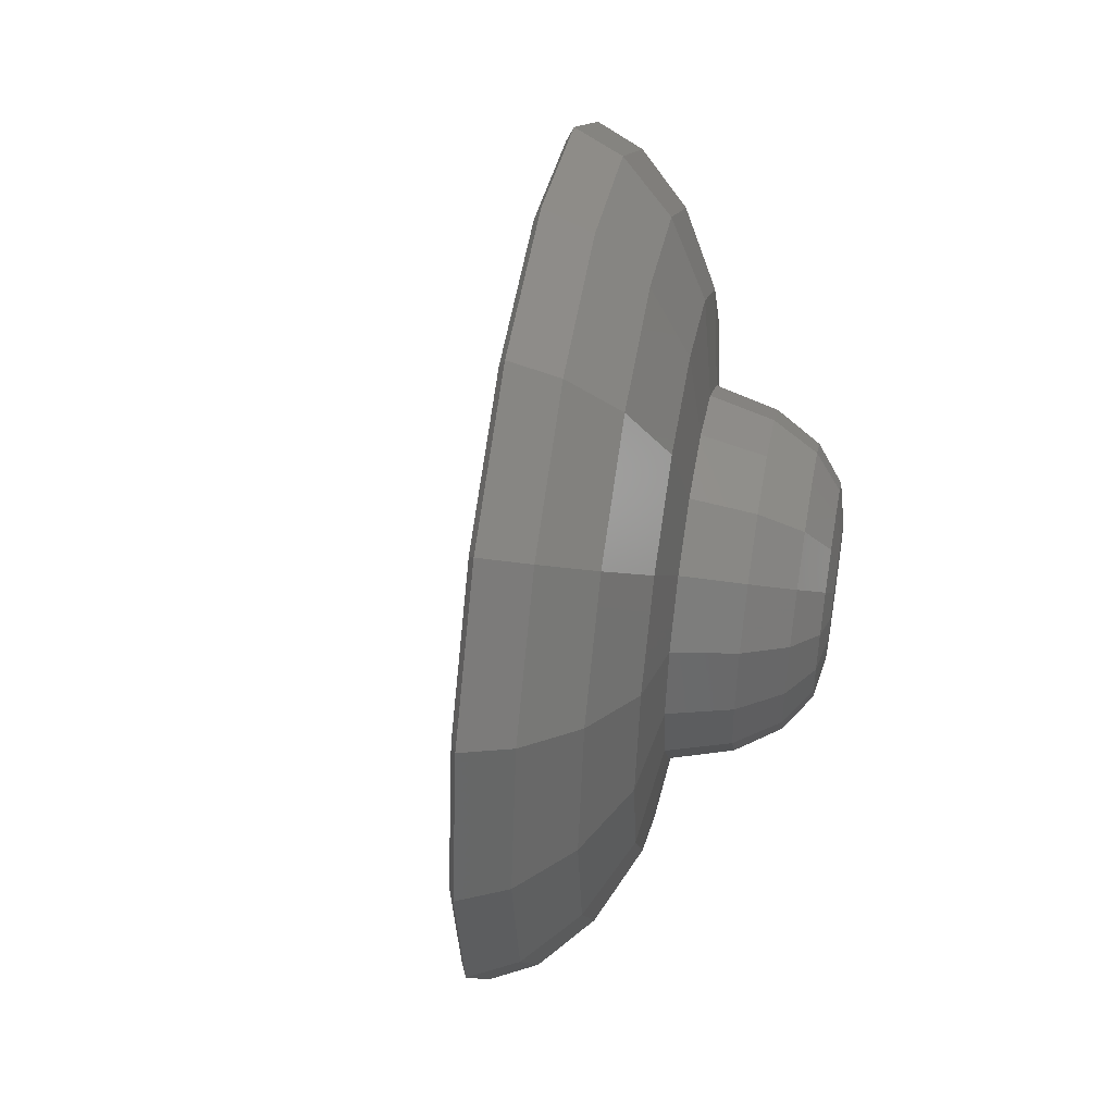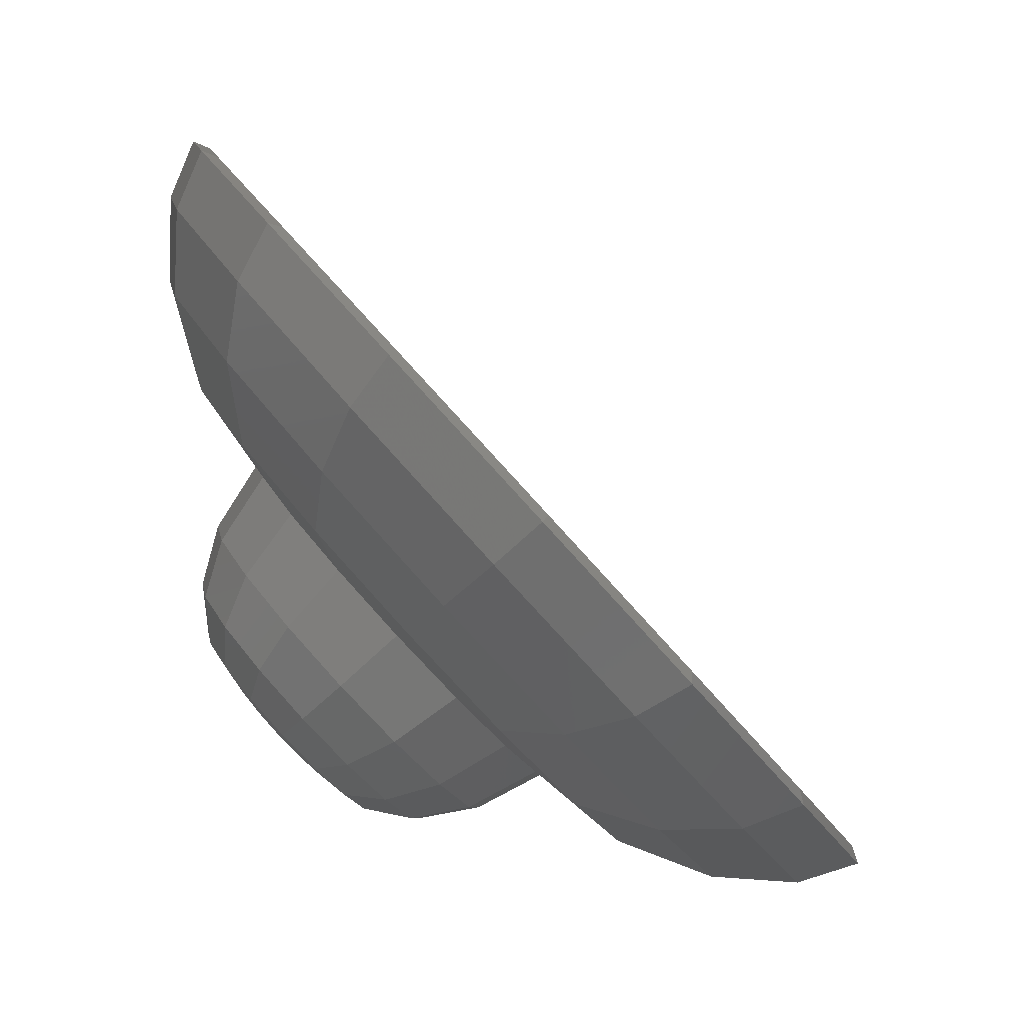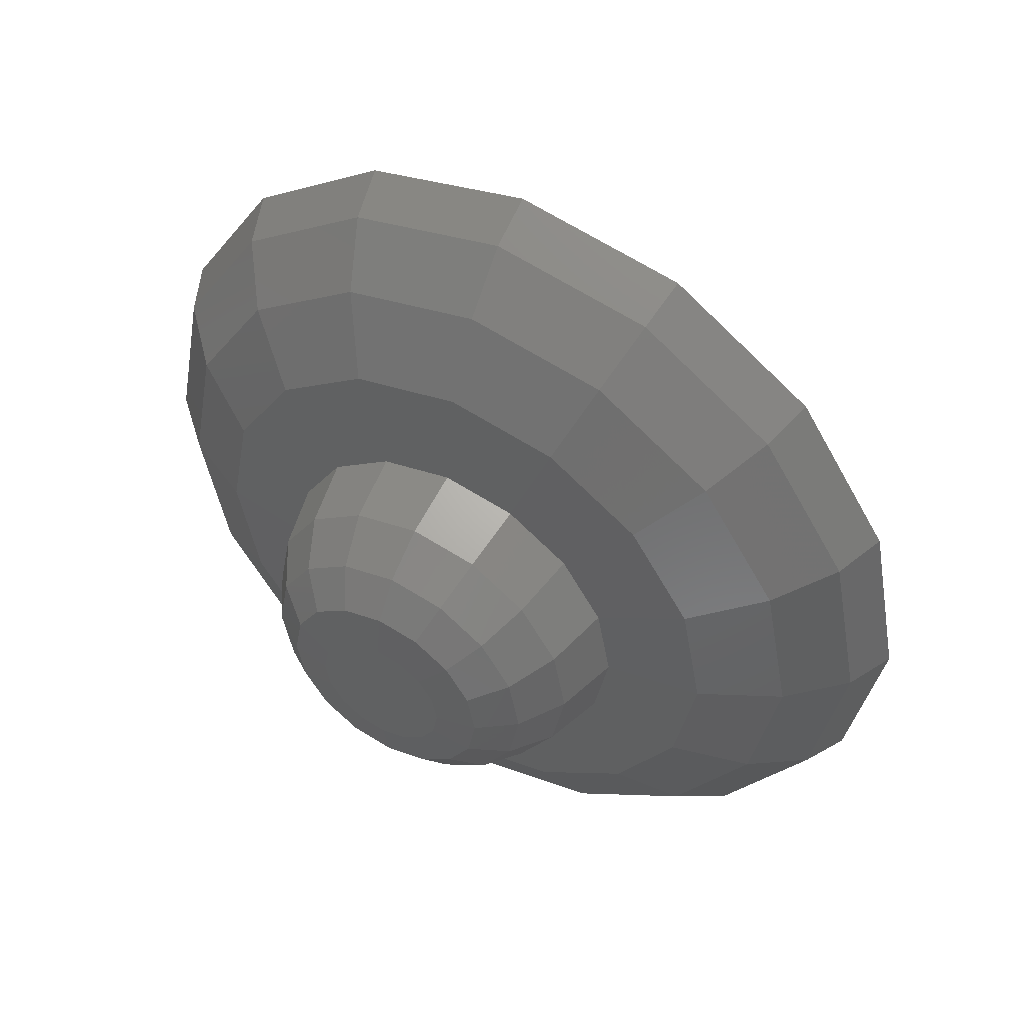
<metadata>
{"format":"stl","ext":"stl","renderer":"f3d","projection":"perspective","resolution":1024,"background":"white","views":[{"elev":46.1,"azim":50.3,"up":"+Y"},{"elev":19.0,"azim":163.8,"up":"+Z"},{"elev":48.4,"azim":159.4,"up":"+Y"}]}
</metadata>
<code>
# stl→obj: 290 verts, 576 faces
v 0.000981 -0.0002076 -0.0001689
v 0.0008896 -0.0001298 -0.0003373
v 0.0009062 2.938e-09 -0.0003175
v 0.001008 2.938e-09 -0.0001373
v 0.0006882 2.938e-09 -0.0005774
v 0.0008896 0.0001298 -0.0003373
v 0.0003789 -0.0006698 -0.0006801
v 0.0001688 -0.0008026 -0.0005756
v -1.239e-05 -0.0006143 -0.0007915
v 0.0002277 -0.0005126 -0.0008603
v 0.0005254 -0.0005012 -0.0007118
v 0.0006588 -0.0005425 -0.0005528
v 0.0005572 -0.000725 -0.0004676
v 0.0004123 0.0003836 -0.0008467
v 0.0002277 0.0005127 -0.0008603
v 0.0003789 0.0006699 -0.0006801
v 0.0005254 0.0005012 -0.0007118
v 0.0001688 0.0008026 -0.0005756
v 0.0005572 0.000725 -0.0004676
v 0.0003825 0.0008688 -0.0003209
v 0.0005169 -0.000667 -0.0004337
v 0.000681 -0.0006162 -0.0002382
v 0.0007297 -0.0004709 -0.0003577
v 0.000836 -0.0003604 -0.000231
v 0.0003589 -0.0007968 -0.0003011
v 0.0005549 -0.0007361 -6.755e-05
v 0.0008201 -0.0004716 -7.245e-05
v 0.0006044 0.0005097 -0.0005071
v 0.0007297 0.0004709 -0.0003577
v 0.000681 0.0006163 -0.0002382
v 0.0008201 0.0004717 -7.245e-05
v 0.0005169 0.000667 -0.0004337
v 0.000721 0.0005634 0.0001305
v 0.0005549 0.0007361 -6.755e-05
v 0.0003688 -0.0008828 0.0001679
v 0.0004331 -0.001328 0.0003549
v 7.94e-05 -0.001438 -6.663e-05
v 0.0001338 -0.0009555 -0.0001122
v -7.333e-05 -0.00183 6.154e-05
v -0.0002743 -0.001328 -0.0004881
v -0.0005235 -0.001691 -0.000475
v 0.0008984 -0.0003324 0.0002939
v 0.0007012 -0.0003657 0.0005641
v 0.0005681 -0.0006757 0.0004054
v 0.0003769 0.001691 0.0005981
v 0.0004331 0.001328 0.0003549
v 7.94e-05 0.001438 -6.663e-05
v 0.0001338 0.0009556 -0.0001122
v -7.333e-05 0.00183 6.154e-05
v -0.0001013 0.0008828 -0.0003924
v -0.0002743 0.001328 -0.0004881
v -0.0004805 2.938e-09 -0.0008442
v -0.0008448 2.938e-09 -0.001168
v -0.0007744 0.0005502 -0.001084
v -0.0004337 -0.0003657 -0.0007885
v -0.0007744 -0.0005502 -0.001084
v -0.00125 2.938e-09 -0.001341
v -0.00116 0.0007004 -0.001234
v 0.000832 0.0003049 0.0002628
v 0.000871 2.938e-09 0.0003092
v 0.0006697 2.938e-09 0.0006217
v 0.000913 0.0002553 3.832e-05
v 0.0006253 0.000347 0.0005689
v 0.000832 -0.0003049 0.0002628
v 0.0006253 -0.000347 0.0005689
v 0.0009457 2.938e-09 7.722e-05
v 0.000499 -0.0006412 0.0004183
v 0.000913 -0.0002553 3.832e-05
v 0.000721 -0.0005634 0.0001305
v 0.001004 2.938e-09 0.001035
v 0.001103 2.938e-09 0.001464
v 0.001014 -0.0007004 0.001357
v 0.000748 2.938e-09 0.0006198
v 0.0007012 0.0003657 0.0005641
v 0.0009332 -0.0005502 0.0009509
v 0.0009332 0.0005502 0.0009509
v -0.0003249 0.001305 -0.0004331
v -0.0006195 0.0009989 -0.0007841
v -0.0003253 0.0006412 -0.000564
v -0.0005607 0.001648 -0.0004208
v -0.0008163 0.0005406 -0.001019
v -0.0004516 0.000347 -0.0007146
v -0.0009327 0.001262 -0.0008642
v -0.0003249 -0.001305 -0.0004331
v -0.0006195 -0.0009988 -0.0007841
v -0.0009327 -0.001262 -0.0008642
v -0.0001362 -0.0008377 -0.0003387
v -0.0008163 -0.0005406 -0.001019
v -0.0003253 -0.0006412 -0.000564
v -0.001181 -0.0006827 -0.00116
v 0.0007923 -0.0005012 -0.0003938
v 0.0007716 -0.0003134 -0.000478
v 0.0008424 -0.0002399 -0.0003937
v 0.0009054 -0.0003836 -0.000259
v 0.0006047 -0.0003134 -0.0006769
v 0.0004123 -0.0003836 -0.0008467
v 0.000534 -0.0002399 -0.0007612
v 0.0001267 -0.0002774 -0.0009807
v 0.0003367 -0.0002076 -0.0009367
v 0.0004867 0.0001298 -0.0008175
v 0.0003367 0.0002076 -0.0009367
v 0.000534 0.0002399 -0.0007612
v 0.0006044 -0.0005097 -0.0005071
v 0.00071 -0.0003059 -0.0004303
v 0.000779 -0.0002341 -0.000348
v 0.000981 0.0002076 -0.0001689
v 0.0008424 0.0002399 -0.0003937
v 0.0009054 0.0003836 -0.000259
v 0.0007716 0.0003134 -0.000478
v 0.0003099 -0.0008377 0.000193
v 0.0003701 -0.001305 0.0003951
v 2.26e-05 -0.001413 -1.896e-05
v 8.685e-05 -0.0009067 -7.287e-05
v 0.0006285 0.0003311 -0.0005274
v 0.00071 0.0003059 -0.0004303
v 0.000836 0.0003604 -0.000231
v 0.000932 2.938e-09 -0.0001167
v 0.000907 0.000195 -0.0001464
v 0.0008251 0.0001267 -0.0002931
v 0.000907 -0.000195 -0.0001464
v 0.0008413 2.938e-09 -0.0002738
v 0.0003099 0.0008377 0.000193
v 8.685e-05 0.0009068 -7.287e-05
v 0.0003589 0.0007968 -0.0003011
v 0.0003701 0.001305 0.0003951
v 0.0006646 0.0009989 0.0007462
v 0.000499 0.0006412 0.0004183
v 8.719e-05 -0.002046 0.001033
v 0.0002463 -0.00194 0.0008425
v 0.0006842 -0.001485 0.001364
v -0.0004575 -0.002214 0.0003839
v 0.0005489 -0.001566 0.001583
v -0.0004829 -0.002143 0.0004052
v 4.434e-05 -0.00198 0.001034
v 8.72e-05 0.002046 0.001033
v 0.0002463 0.00194 0.0008425
v -0.0002703 0.0021 0.0002268
v 0.0005489 0.001566 0.001583
v 4.435e-05 0.00198 0.001034
v -0.0004575 0.002214 0.0003839
v 0.0004913 0.001516 0.001566
v 0.0005962 -0.0008026 -6.625e-05
v 0.0007774 -0.0006143 0.0001496
v 0.0005962 0.0008026 -6.625e-05
v 0.0003688 0.0008828 0.0001679
v 0.0005681 0.0006757 0.0004054
v 0.0007329 0.001017 0.0007122
v 0.000479 -0.0004709 -0.0006565
v 0.0006285 -0.0003311 -0.0005274
v 0.0003529 -0.0006162 -0.0006293
v 0.000479 0.0004709 -0.0006565
v 0.0005471 0.0003059 -0.0006244
v -0.001881 1.784e-08 -0.001312
v -0.00162 1.784e-08 -0.001382
v -0.001517 -0.0008037 -0.001259
v -0.00116 -0.0007004 -0.001234
v -0.001772 0.0008474 -0.001183
v -0.001517 0.0008037 -0.001259
v -0.0005607 -0.001648 -0.0004208
v -0.0001218 0.001784 0.0001022
v 2.26e-05 0.001413 -1.896e-05
v -0.0001362 0.0008377 -0.0003387
v 0.0001208 0.0002553 -0.0009058
v 8.818e-05 2.938e-09 -0.0009447
v 0.0002768 2.938e-09 -0.0008976
v 0.0003017 0.000195 -0.0008678
v 0.0004319 -0.0001267 -0.0007617
v 0.0004157 2.938e-09 -0.000781
v 0.0003017 -0.000195 -0.0008678
v 0.0003727 -0.0003604 -0.0007832
v 0.0002138 -0.0004716 -0.0007951
v 0.0005471 -0.0003059 -0.0006244
v 0.0003727 0.0003604 -0.0007832
v 0.000478 0.0002341 -0.0007067
v 0.0003529 0.0006163 -0.0006293
v 0.0004867 -0.0001298 -0.0008175
v 0.0003102 2.938e-09 -0.0009684
v 0.0004701 2.938e-09 -0.0008373
v -0.0001533 2.938e-09 -0.0009115
v -0.0001143 -0.0003049 -0.000865
v 0.0001208 -0.0002553 -0.0009058
v -0.000496 2.938e-09 -0.0007675
v -0.0001143 0.0003049 -0.000865
v -0.0008854 2.938e-09 -0.001101
v -0.001181 0.0006828 -0.00116
v -0.001269 2.938e-09 -0.001265
v -0.0004516 -0.000347 -0.0007146
v 0.0001267 0.0002775 -0.0009807
v 9.12e-05 2.938e-09 -0.001023
v -0.001756 -0.0008202 -0.001112
v -0.001772 -0.0008473 -0.001183
v -0.001464 -0.001566 -0.0008155
v -0.001457 -0.001516 -0.0007558
v -0.0007869 -0.00194 -0.0003888
v -0.001002 -0.002046 -0.0002652
v -0.001225 -0.001485 -0.0009107
v -0.0001334 -0.0003324 -0.0009358
v -0.0003006 -0.0006757 -0.0006298
v 0.0003769 -0.001691 0.0005981
v 0.0007329 -0.001017 0.0007122
v 0.0007586 0.001294 0.001053
v -0.001464 0.001566 -0.0008155
v -0.001225 0.001485 -0.0009107
v -0.00101 0.00198 -0.0002231
v -0.001002 0.002046 -0.0002652
v -0.001457 0.001516 -0.0007558
v -1.238e-05 0.0006143 -0.0007915
v -0.0003006 0.0006757 -0.0006298
v -0.0001334 0.0003325 -0.0009358
v 0.0009043 -0.0007791 0.001697
v 0.001004 2.938e-09 0.001815
v 0.001025 2.938e-09 0.001469
v 0.00079 -0.0008202 0.001922
v 0.0009043 0.0007791 0.001697
v 0.0009377 0.0006828 0.001365
v 0.0008948 2.938e-09 0.002047
v -0.001861 1.784e-08 -0.001237
v -0.001756 0.0008202 -0.001112
v -0.001613 1.784e-08 -0.001304
v -0.001514 0.0007791 -0.001185
v -0.001514 -0.0007791 -0.001185
v -0.00123 -0.00144 -0.0008471
v 0.0008984 0.0003325 0.0002939
v 0.0009409 2.938e-09 0.0003446
v 0.0001629 -0.0007361 -0.0005347
v 0.0009377 -0.0006827 0.001365
v 0.0006891 -0.001262 0.001069
v 0.0006207 -0.00144 0.001358
v 0.0008615 -0.0005406 0.0009808
v 0.0001961 -0.001881 0.0008525
v 0.0006646 -0.0009989 0.0007462
v 0.0003171 -0.001648 0.0006252
v 0.0006891 0.001262 0.001069
v 0.0006207 0.00144 0.001358
v 0.0003171 0.001648 0.0006252
v 0.0001629 0.0007361 -0.0005347
v 0.0007585 -0.001294 0.001053
v -0.0002703 -0.0021 0.0002268
v -3.272e-06 0.0005634 -0.0007327
v 0.0002138 0.0004717 -0.0007951
v 0.0006842 0.001485 0.001364
v 0.001023 2.938e-09 8.782e-05
v 0.0009878 0.0002775 4.555e-05
v 0.0008868 -0.0005126 -7.484e-05
v 0.0009878 -0.0002774 4.555e-05
v 0.0006047 0.0003134 -0.0006769
v 0.0006588 0.0005425 -0.0005528
v 0.0006882 0.0003393 -0.0005774
v 0.0006882 -0.0003392 -0.0005774
v -0.0009052 -0.001294 -0.0009299
v 0.0003825 -0.0008687 -0.0003209
v -0.0001013 -0.0008828 -0.0003924
v 0.0004913 -0.001516 0.001566
v 0.00079 0.0008202 0.001922
v 0.0009768 0.0008037 0.001713
v 0.0008575 0.0008474 0.001951
v 0.0009768 -0.0008037 0.001713
v -0.0001759 2.938e-09 -0.0009864
v -0.0004337 0.0003657 -0.0007885
v 0.0009306 2.938e-09 0.001063
v 0.0008615 0.0005406 0.0009808
v 0.0009658 2.938e-09 0.00208
v 0.0008575 -0.0008474 0.001951
v 0.00108 2.938e-09 0.001836
v 0.001014 0.0007004 0.001357
v 0.000779 0.0002341 -0.000348
v 0.0008251 -0.0001267 -0.0002931
v 0.0006282 2.938e-09 -0.0005271
v -0.00101 -0.00198 -0.0002231
v -0.0004829 0.002143 0.0004052
v -0.0007869 0.00194 -0.0003888
v -0.0003047 0.002036 0.0002557
v 0.0001961 0.001881 0.0008525
v 0.0007356 -0.0006698 -0.000255
v 0.0007356 0.0006699 -0.000255
v 0.0007923 0.0005012 -0.0003938
v 0.0008868 0.0005127 -7.484e-05
v 0.0007774 0.0006143 0.0001496
v -0.0008055 -0.001881 -0.0003411
v -0.0003047 -0.002036 0.0002557
v -0.0001218 -0.001784 0.0001022
v -0.0008055 0.001881 -0.0003411
v -0.00123 0.00144 -0.0008471
v -3.276e-06 -0.0005634 -0.0007327
v -0.0005235 0.001691 -0.000475
v 0.0004319 0.0001267 -0.0007617
v 0.000478 -0.0002341 -0.0007067
v -0.0005741 -0.001017 -0.0008454
v -0.0009052 0.001294 -0.0009299
v -0.0005741 0.001017 -0.0008454
f 1 2 3
f 3 4 1
f 5 3 2
f 4 3 6
f 5 6 3
f 7 8 9
f 9 10 7
f 11 7 10
f 7 11 12
f 12 13 7
f 8 7 13
f 14 15 16
f 16 17 14
f 18 16 15
f 17 16 19
f 16 18 20
f 20 19 16
f 21 22 23
f 24 23 22
f 22 21 25
f 25 26 22
f 22 27 24
f 27 22 26
f 28 29 30
f 31 30 29
f 30 32 28
f 30 31 33
f 33 34 30
f 32 30 34
f 35 36 37
f 37 38 35
f 39 37 36
f 38 37 40
f 37 39 41
f 41 40 37
f 42 43 44
f 45 46 47
f 48 47 46
f 47 49 45
f 47 48 50
f 49 47 51
f 50 51 47
f 52 53 54
f 53 52 55
f 55 56 53
f 57 53 56
f 58 54 53
f 53 57 58
f 59 60 61
f 60 59 62
f 61 63 59
f 33 59 63
f 59 33 31
f 31 62 59
f 60 64 65
f 64 60 66
f 67 65 64
f 66 68 64
f 64 69 67
f 69 64 68
f 70 71 72
f 70 73 74
f 73 70 75
f 72 75 70
f 71 70 76
f 74 76 70
f 77 78 79
f 78 77 80
f 78 81 82
f 81 78 83
f 82 79 78
f 80 83 78
f 84 85 86
f 85 84 87
f 88 85 89
f 85 88 90
f 90 86 85
f 87 89 85
f 91 92 93
f 5 93 92
f 93 94 91
f 94 93 2
f 5 2 93
f 95 11 96
f 96 97 95
f 10 96 11
f 96 10 98
f 98 99 96
f 97 96 99
f 100 101 14
f 14 102 100
f 102 14 17
f 15 14 101
f 23 103 21
f 103 23 104
f 105 104 23
f 23 24 105
f 106 6 107
f 107 108 106
f 108 107 109
f 5 109 107
f 5 107 6
f 67 110 111
f 112 111 110
f 110 67 69
f 69 26 110
f 113 110 26
f 110 113 112
f 29 28 114
f 114 115 29
f 116 29 115
f 29 116 31
f 117 118 119
f 118 117 66
f 120 117 121
f 117 120 68
f 119 121 117
f 68 66 117
f 122 123 124
f 124 34 122
f 123 122 125
f 126 125 122
f 122 127 126
f 127 122 34
f 128 129 130
f 129 128 131
f 130 132 128
f 133 131 128
f 128 134 133
f 134 128 132
f 135 136 137
f 136 135 138
f 139 135 140
f 137 140 135
f 135 139 141
f 141 138 135
f 36 35 44
f 142 35 38
f 35 142 143
f 143 44 35
f 144 145 146
f 46 145 48
f 145 46 147
f 20 48 145
f 147 146 145
f 145 144 20
f 148 103 149
f 103 148 150
f 104 149 103
f 150 21 103
f 151 28 32
f 28 151 152
f 152 114 28
f 153 154 155
f 156 155 154
f 157 158 154
f 57 154 158
f 154 153 157
f 154 57 156
f 86 159 84
f 113 87 84
f 84 112 113
f 112 84 159
f 160 80 77
f 77 161 160
f 79 162 77
f 161 77 162
f 163 164 165
f 165 166 163
f 167 168 165
f 166 165 168
f 169 165 164
f 165 169 167
f 148 170 171
f 171 150 148
f 149 172 148
f 170 148 172
f 151 173 174
f 173 151 175
f 174 152 151
f 32 175 151
f 176 99 177
f 177 178 176
f 99 176 97
f 5 97 176
f 5 176 178
f 101 100 178
f 5 100 102
f 5 178 100
f 179 180 181
f 181 164 179
f 180 179 182
f 82 182 179
f 183 179 164
f 179 183 82
f 81 184 182
f 184 81 185
f 88 184 186
f 184 88 187
f 187 182 184
f 185 186 184
f 182 82 81
f 83 185 81
f 186 90 88
f 89 187 88
f 188 101 177
f 177 189 188
f 178 177 101
f 189 177 99
f 190 191 192
f 192 193 190
f 194 195 192
f 193 192 195
f 192 196 194
f 196 192 191
f 10 9 197
f 55 197 9
f 9 198 55
f 198 9 8
f 199 36 200
f 36 199 39
f 44 200 36
f 46 45 201
f 201 147 46
f 202 203 158
f 158 157 202
f 204 205 202
f 202 206 204
f 203 202 205
f 206 202 157
f 15 207 18
f 50 18 207
f 207 208 50
f 188 209 207
f 207 15 188
f 208 207 209
f 210 211 212
f 211 210 213
f 211 214 215
f 214 211 216
f 215 212 211
f 213 216 211
f 153 217 218
f 218 217 219
f 218 157 153
f 157 218 206
f 219 220 218
f 206 218 220
f 191 190 217
f 217 190 221
f 222 221 190
f 190 193 222
f 223 74 73
f 75 43 73
f 224 73 43
f 73 224 223
f 225 25 21
f 25 225 87
f 26 25 113
f 87 113 25
f 226 227 228
f 227 226 229
f 230 228 227
f 229 231 227
f 227 232 230
f 232 227 231
f 233 215 214
f 214 234 233
f 215 233 126
f 235 233 234
f 125 126 233
f 233 235 125
f 236 124 123
f 124 236 175
f 34 124 32
f 175 32 124
f 171 181 180
f 164 181 169
f 181 171 170
f 170 169 181
f 129 199 237
f 199 129 238
f 237 130 129
f 131 238 129
f 164 163 183
f 239 183 163
f 163 240 239
f 240 163 166
f 45 136 241
f 136 45 49
f 138 241 136
f 49 137 136
f 6 106 4
f 242 4 106
f 243 106 108
f 106 243 242
f 244 94 1
f 1 245 244
f 2 1 94
f 245 1 4
f 217 153 191
f 221 219 217
f 200 237 199
f 238 39 199
f 246 17 247
f 17 246 102
f 247 248 246
f 5 102 246
f 5 246 248
f 11 95 249
f 5 95 97
f 5 249 95
f 241 201 45
f 155 191 153
f 250 196 155
f 155 156 250
f 191 155 196
f 58 158 203
f 158 58 57
f 249 12 11
f 19 247 17
f 48 20 18
f 18 50 48
f 38 251 142
f 251 38 252
f 40 252 38
f 65 61 60
f 62 66 60
f 182 187 180
f 212 226 210
f 228 210 226
f 210 228 253
f 253 213 210
f 234 214 254
f 216 254 214
f 201 241 255
f 241 138 256
f 256 255 241
f 130 237 72
f 132 130 257
f 72 257 130
f 52 258 197
f 258 52 259
f 98 197 258
f 258 189 98
f 259 209 258
f 189 258 209
f 61 65 229
f 231 229 65
f 65 67 231
f 260 261 63
f 63 61 260
f 127 63 261
f 63 127 33
f 216 262 256
f 262 216 213
f 213 263 262
f 255 256 262
f 262 264 255
f 264 262 263
f 147 201 265
f 146 147 76
f 265 76 147
f 200 44 43
f 237 200 75
f 43 75 200
f 266 119 118
f 118 116 266
f 119 266 115
f 115 266 116
f 105 267 268
f 267 105 24
f 104 105 268
f 226 212 260
f 260 229 226
f 212 215 261
f 126 261 215
f 131 133 269
f 238 131 195
f 269 195 131
f 140 270 139
f 270 140 205
f 140 137 271
f 271 205 140
f 75 72 237
f 255 265 201
f 24 120 267
f 121 267 120
f 267 121 268
f 66 62 118
f 116 118 62
f 120 24 27
f 27 68 120
f 115 268 119
f 121 119 268
f 54 259 52
f 197 55 52
f 133 134 230
f 132 253 134
f 134 253 228
f 228 230 134
f 139 270 272
f 141 139 273
f 272 273 139
f 115 114 268
f 149 104 268
f 142 274 244
f 94 244 274
f 274 142 251
f 251 13 274
f 91 274 13
f 274 91 94
f 275 276 247
f 247 19 275
f 276 275 277
f 278 277 275
f 275 144 278
f 144 275 19
f 279 280 281
f 281 159 279
f 280 279 269
f 193 269 279
f 222 279 159
f 279 222 193
f 272 282 80
f 282 272 270
f 270 204 282
f 283 282 204
f 282 283 83
f 83 80 282
f 62 31 116
f 68 27 69
f 26 69 27
f 180 284 171
f 284 180 187
f 79 82 183
f 183 239 79
f 39 238 194
f 194 41 39
f 137 49 285
f 51 285 49
f 92 91 12
f 12 249 92
f 13 12 91
f 248 247 276
f 269 133 280
f 230 280 133
f 205 204 270
f 286 168 268
f 168 167 268
f 168 286 166
f 114 152 268
f 172 149 268
f 152 174 268
f 287 172 268
f 174 286 268
f 167 287 268
f 244 143 142
f 143 244 245
f 261 260 212
f 277 108 276
f 277 278 223
f 108 277 243
f 223 243 277
f 195 194 238
f 196 250 41
f 40 41 250
f 288 250 156
f 250 288 40
f 271 285 289
f 290 289 285
f 289 290 54
f 54 58 289
f 289 203 271
f 203 289 58
f 285 271 137
f 252 8 251
f 13 251 8
f 19 20 144
f 5 92 249
f 109 276 108
f 276 109 248
f 5 248 109
f 111 112 281
f 281 232 111
f 159 281 112
f 232 281 280
f 80 160 272
f 273 272 160
f 160 235 273
f 235 160 161
f 195 269 193
f 204 206 283
f 253 132 263
f 257 263 132
f 8 252 198
f 288 198 252
f 252 40 288
f 51 50 208
f 138 141 254
f 254 256 138
f 254 141 234
f 273 234 141
f 234 273 235
f 90 186 219
f 186 185 220
f 220 219 186
f 101 188 15
f 209 188 189
f 197 98 10
f 99 98 189
f 41 194 196
f 285 51 290
f 56 55 198
f 198 288 56
f 156 56 288
f 56 156 57
f 259 54 290
f 159 86 222
f 221 222 86
f 175 240 173
f 166 173 240
f 236 239 240
f 240 175 236
f 150 171 284
f 185 83 283
f 283 220 185
f 220 283 206
f 229 260 61
f 261 126 127
f 205 271 203
f 256 254 216
f 76 74 146
f 76 265 71
f 43 42 224
f 242 224 42
f 224 242 243
f 243 223 224
f 86 90 221
f 219 221 90
f 111 231 67
f 231 111 232
f 125 161 123
f 161 125 235
f 4 242 245
f 263 213 253
f 257 72 71
f 71 264 257
f 263 257 264
f 265 255 264
f 187 89 284
f 209 259 208
f 290 208 259
f 208 290 51
f 172 287 170
f 169 170 287
f 286 174 173
f 173 166 286
f 280 230 232
f 225 284 89
f 284 225 150
f 89 87 225
f 21 150 225
f 239 236 162
f 123 162 236
f 34 33 127
f 44 143 42
f 245 42 143
f 146 278 144
f 278 146 74
f 74 223 278
f 264 71 265
f 42 245 242
f 287 167 169
f 162 79 239
f 162 123 161

</code>
